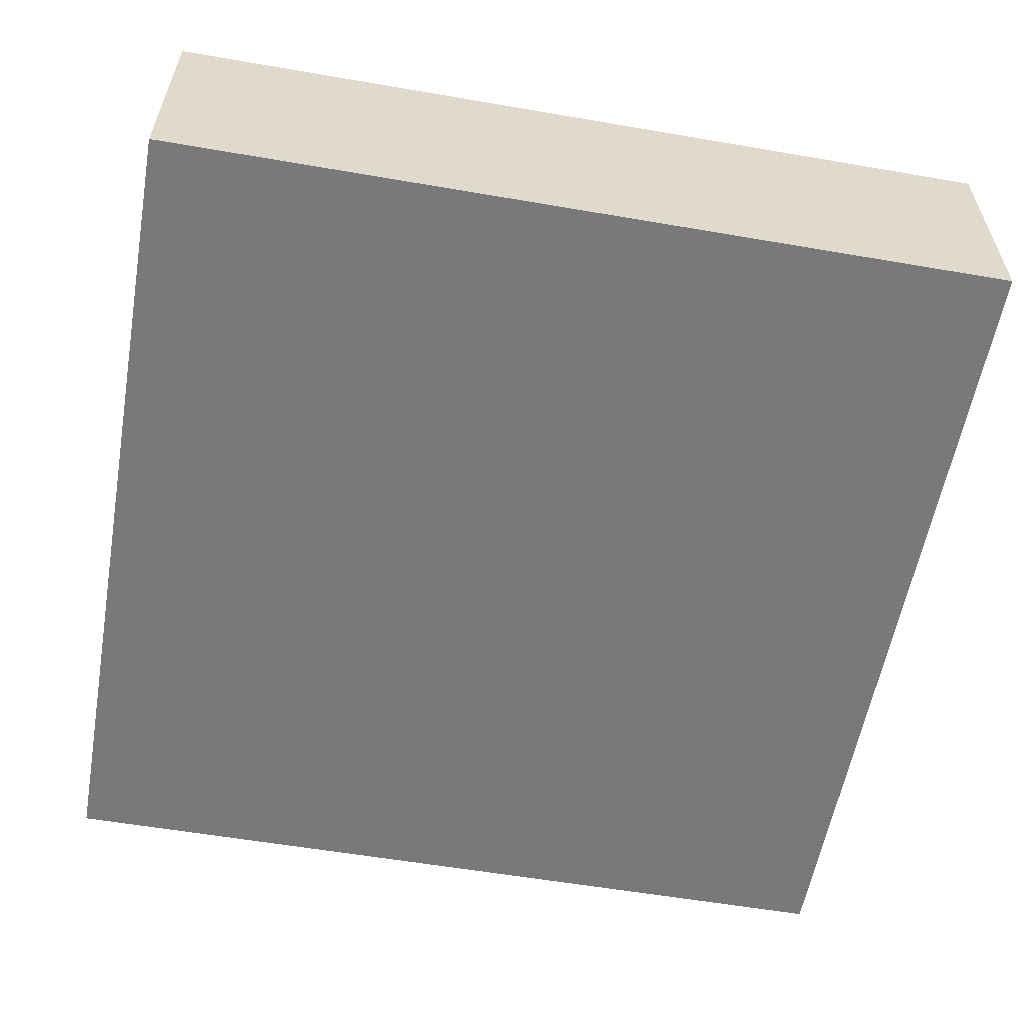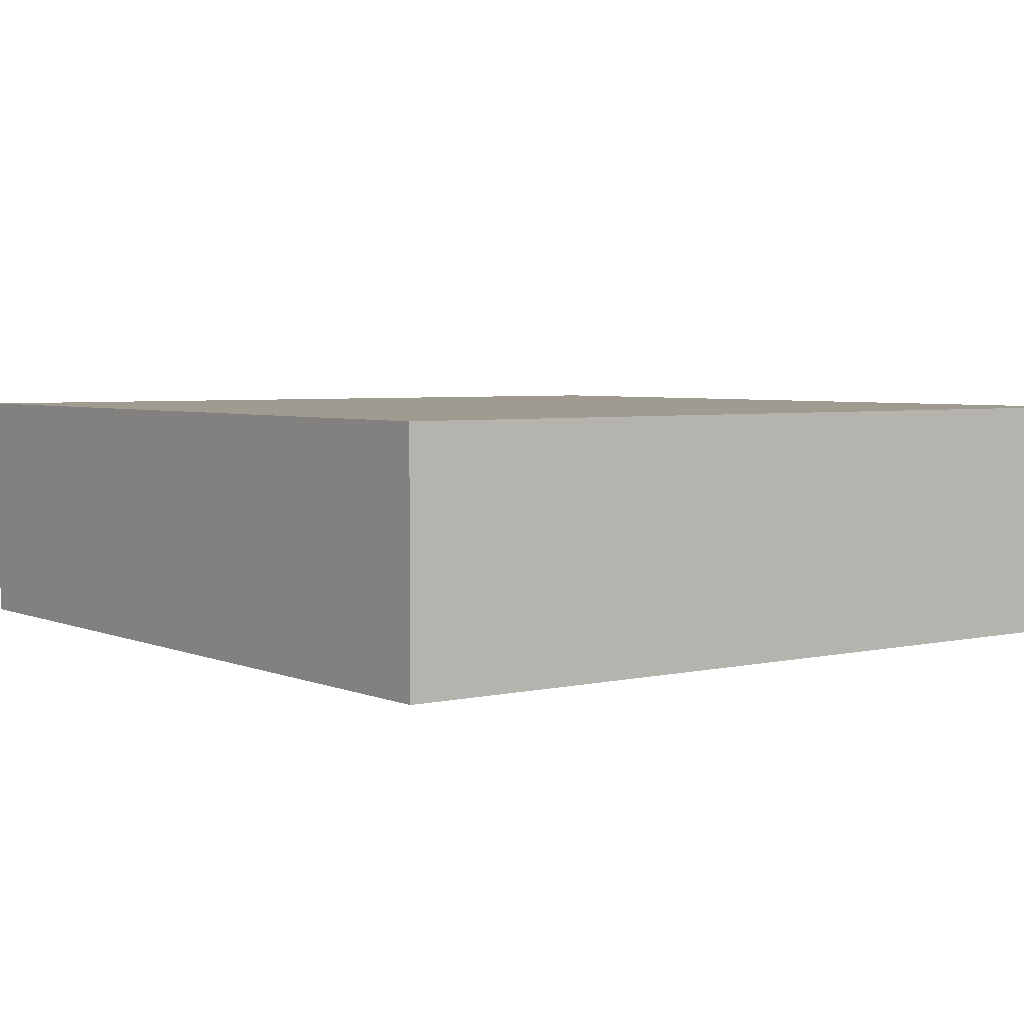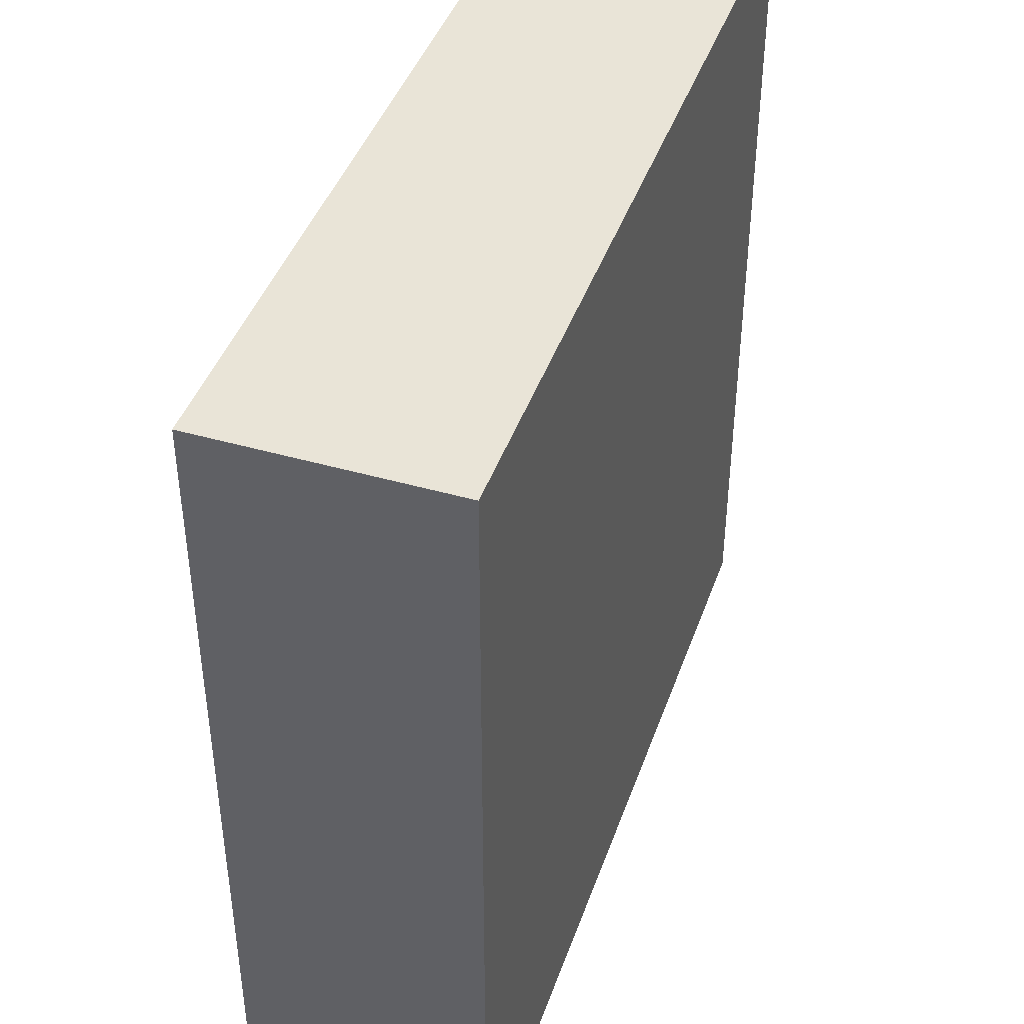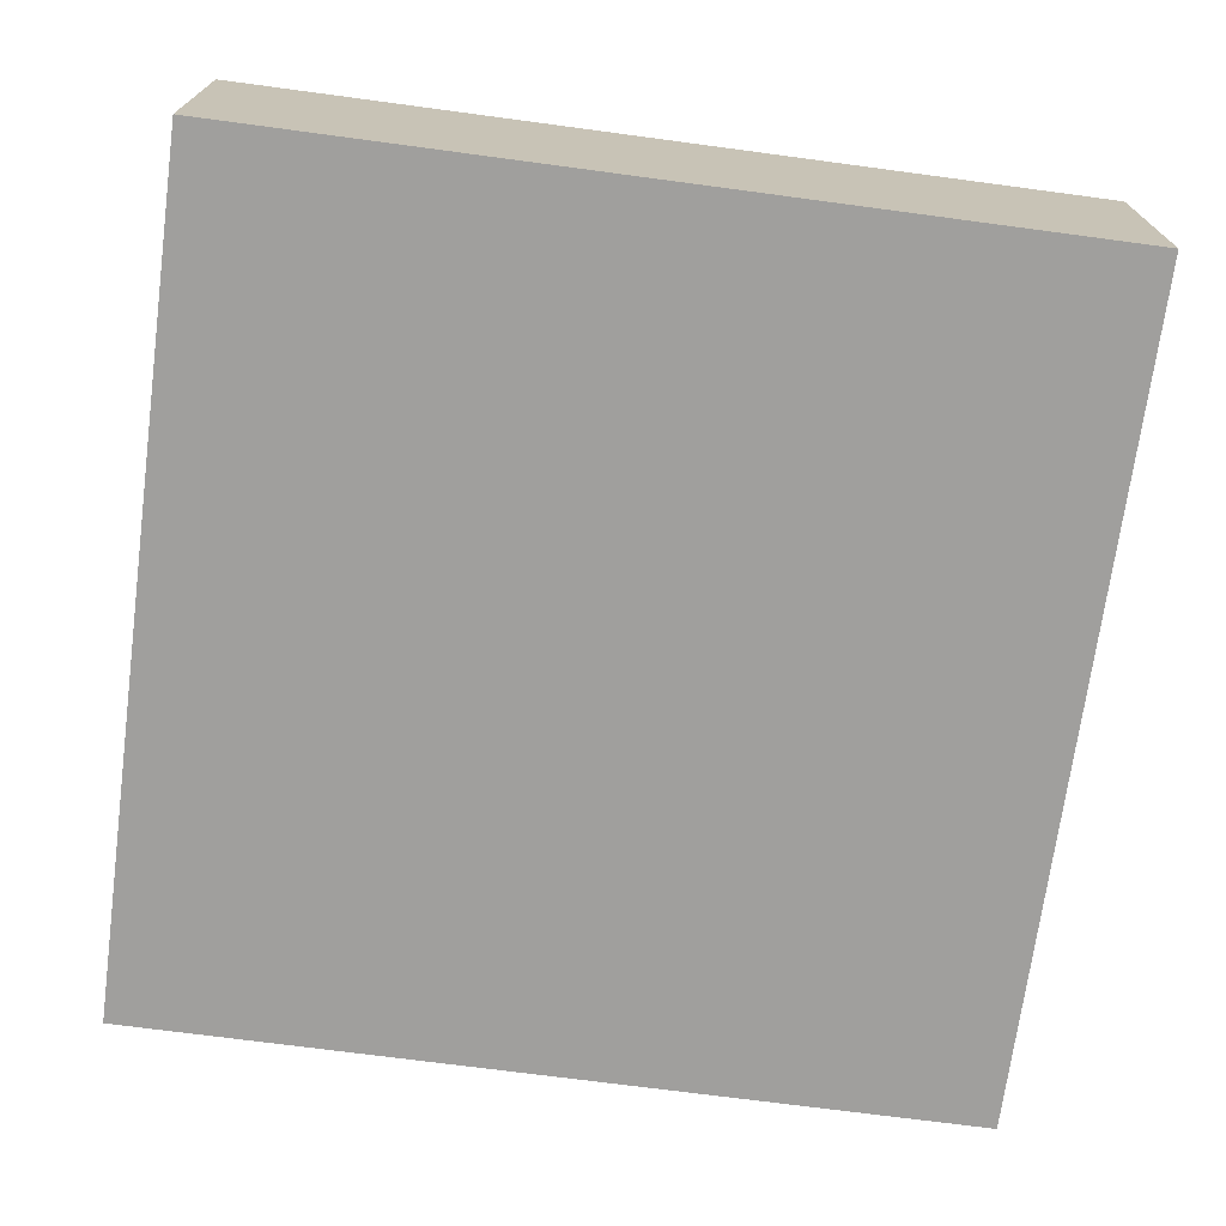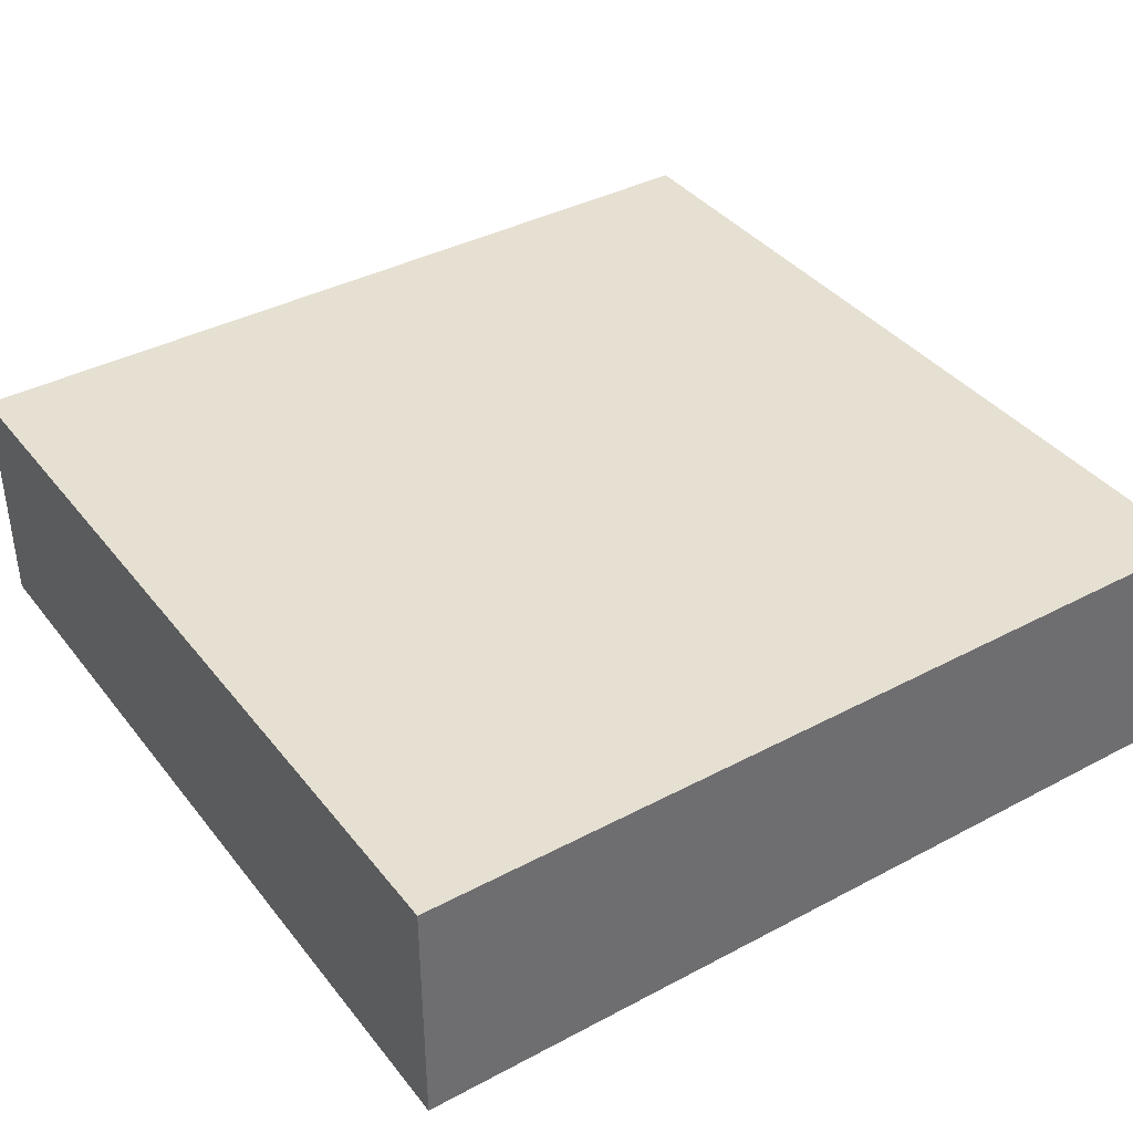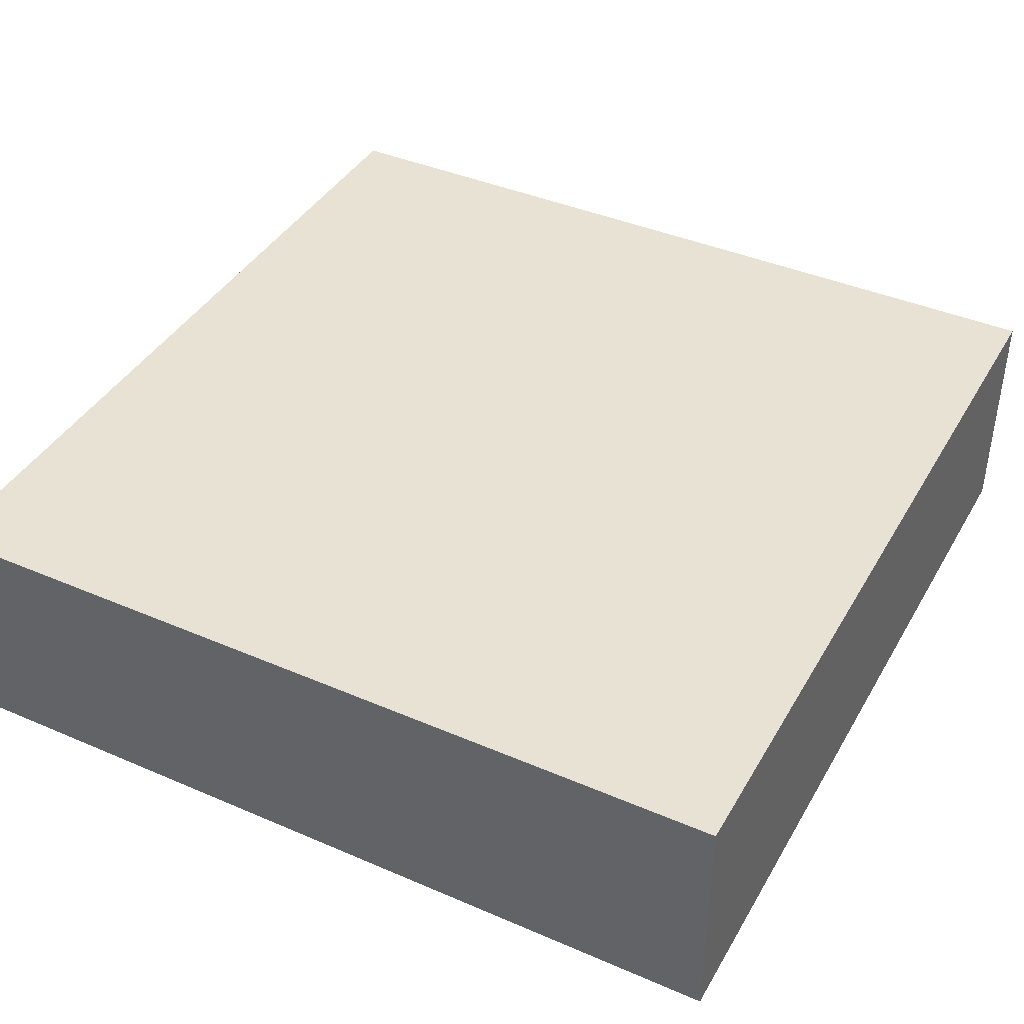
<metadata>
{"format":"obj","ext":"obj","renderer":"f3d","projection":"perspective","resolution":1024,"background":"white","views":[{"elev":-57.8,"azim":169.9,"up":"+Y"},{"elev":4.2,"azim":143.2,"up":"+Y"},{"elev":43.2,"azim":-71.2,"up":"+Z"},{"elev":-71.3,"azim":172.4,"up":"+Y"},{"elev":38.5,"azim":-33.8,"up":"+Y"},{"elev":40.8,"azim":-152.3,"up":"+Y"}]}
</metadata>
<code>
o
v 15.5 0 8.3
v 18.7 0 8.3
v 15.5 0.8 8.3
v 18.7 0.8 8.3
v 15.5 0.9 8.3
v 18.7 0.9 8.3
v 15.5 0 11.5
v 18.7 0 11.5
v 15.5 0.8 11.5
v 18.7 0.8 11.5
v 15.5 0.9 11.5
v 18.7 0.9 11.5
v 15.5 0 8.3
v 15.5 0.8 8.3
v 15.5 0.9 8.3
v 15.5 0 11.5
v 15.5 0.8 11.5
v 15.5 0.9 11.5
v 18.7 0 8.3
v 18.7 0.8 8.3
v 18.7 0.9 8.3
v 18.7 0 11.5
v 18.7 0.8 11.5
v 18.7 0.9 11.5
v 15.5 0 8.3
v 15.5 0 11.5
v 18.7 0 8.3
v 18.7 0 11.5
v 15.5 0.9 8.3
v 15.5 0.9 11.5
v 18.7 0.9 8.3
v 18.7 0.9 11.5
f 3 2 1
f 4 2 3
f 5 4 3
f 6 4 5
f 7 8 9
f 9 8 10
f 9 10 11
f 11 10 12
f 16 14 13
f 17 15 14
f 17 14 16
f 18 15 17
f 19 20 22
f 20 21 23
f 22 20 23
f 23 21 24
f 27 26 25
f 28 26 27
f 29 30 31
f 31 30 32

</code>
